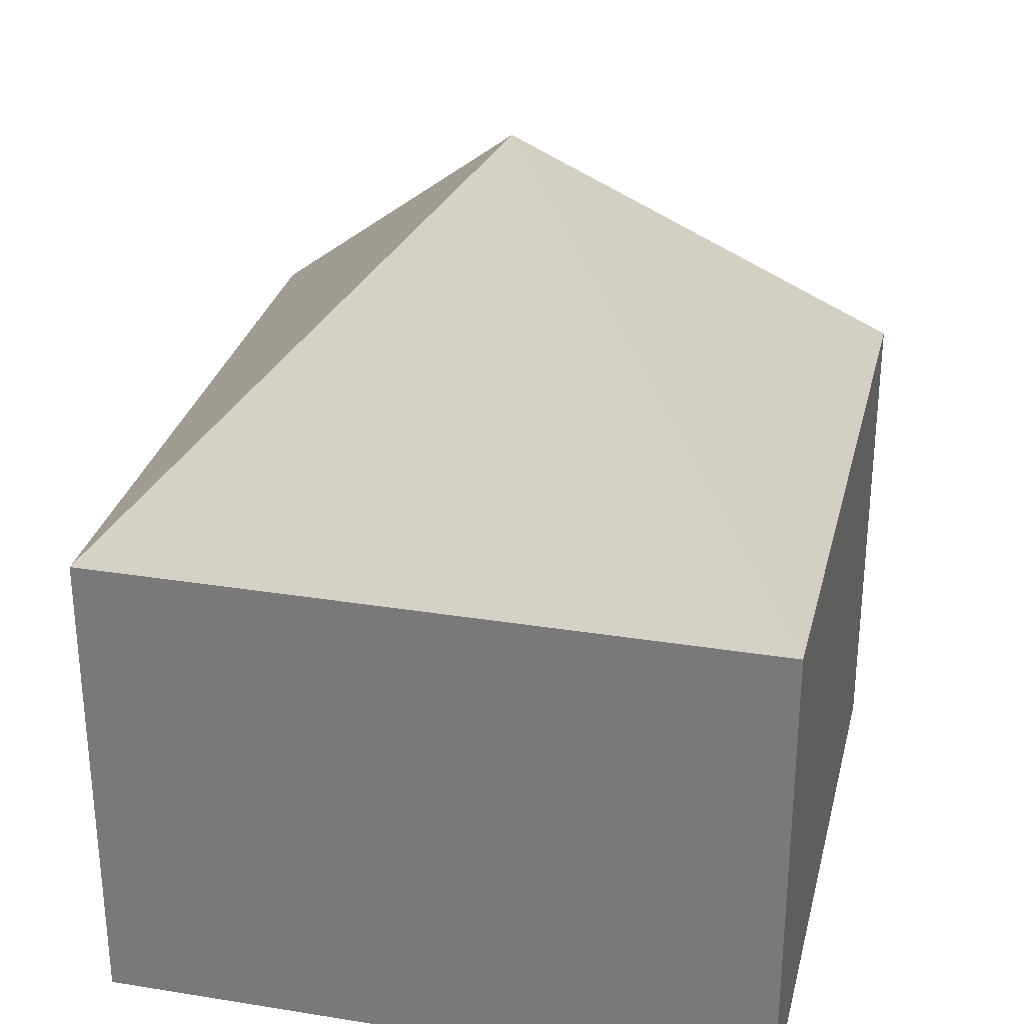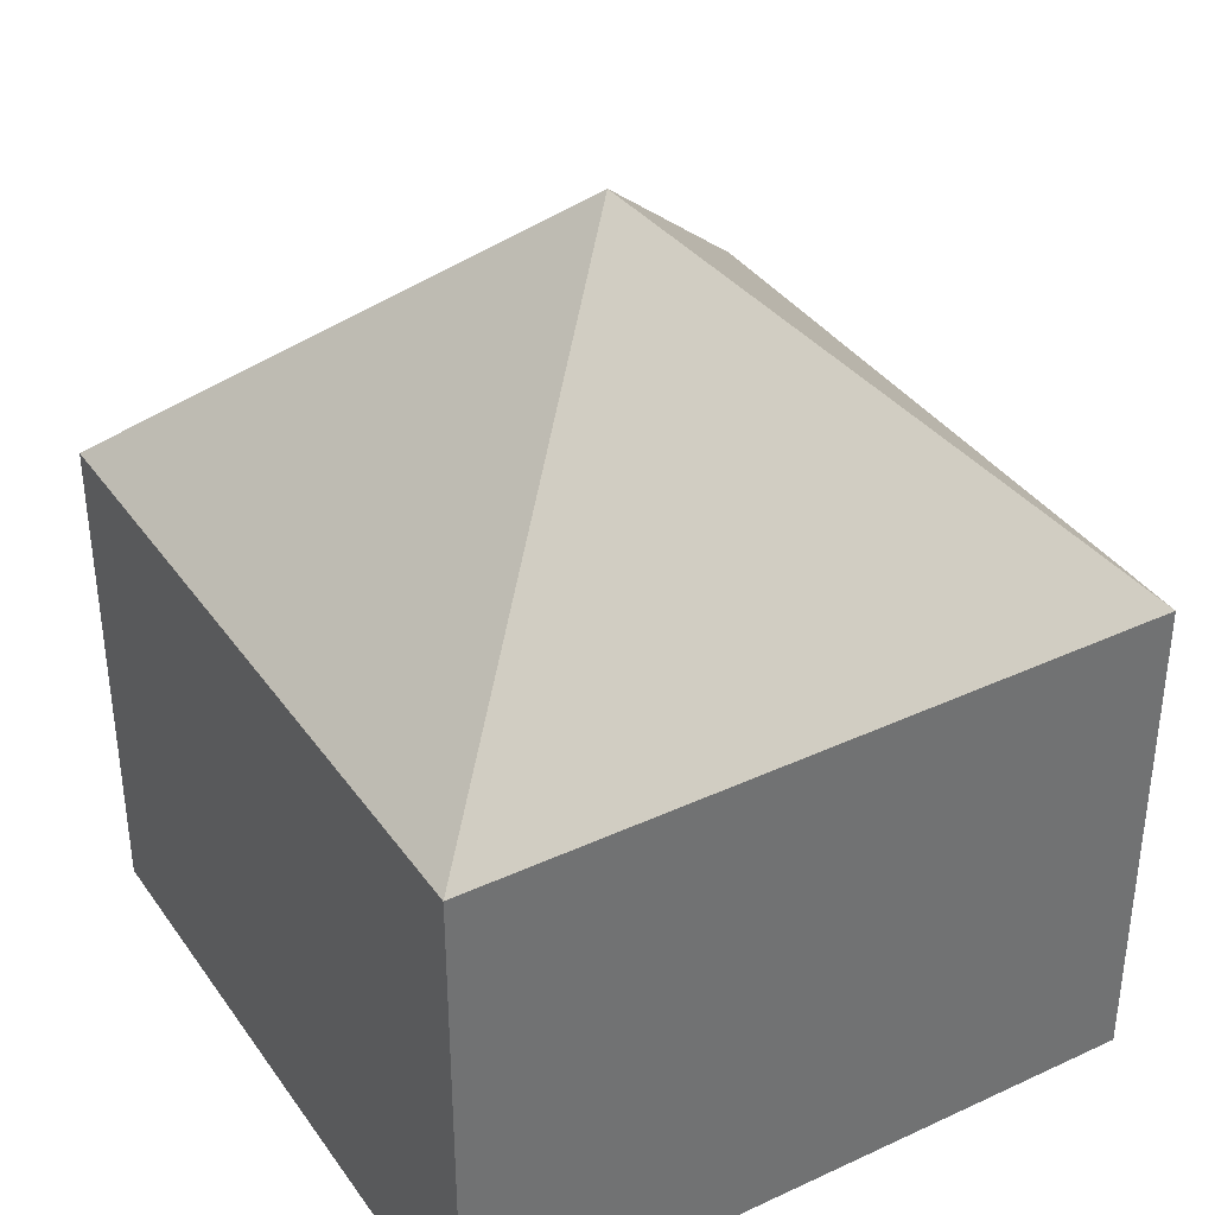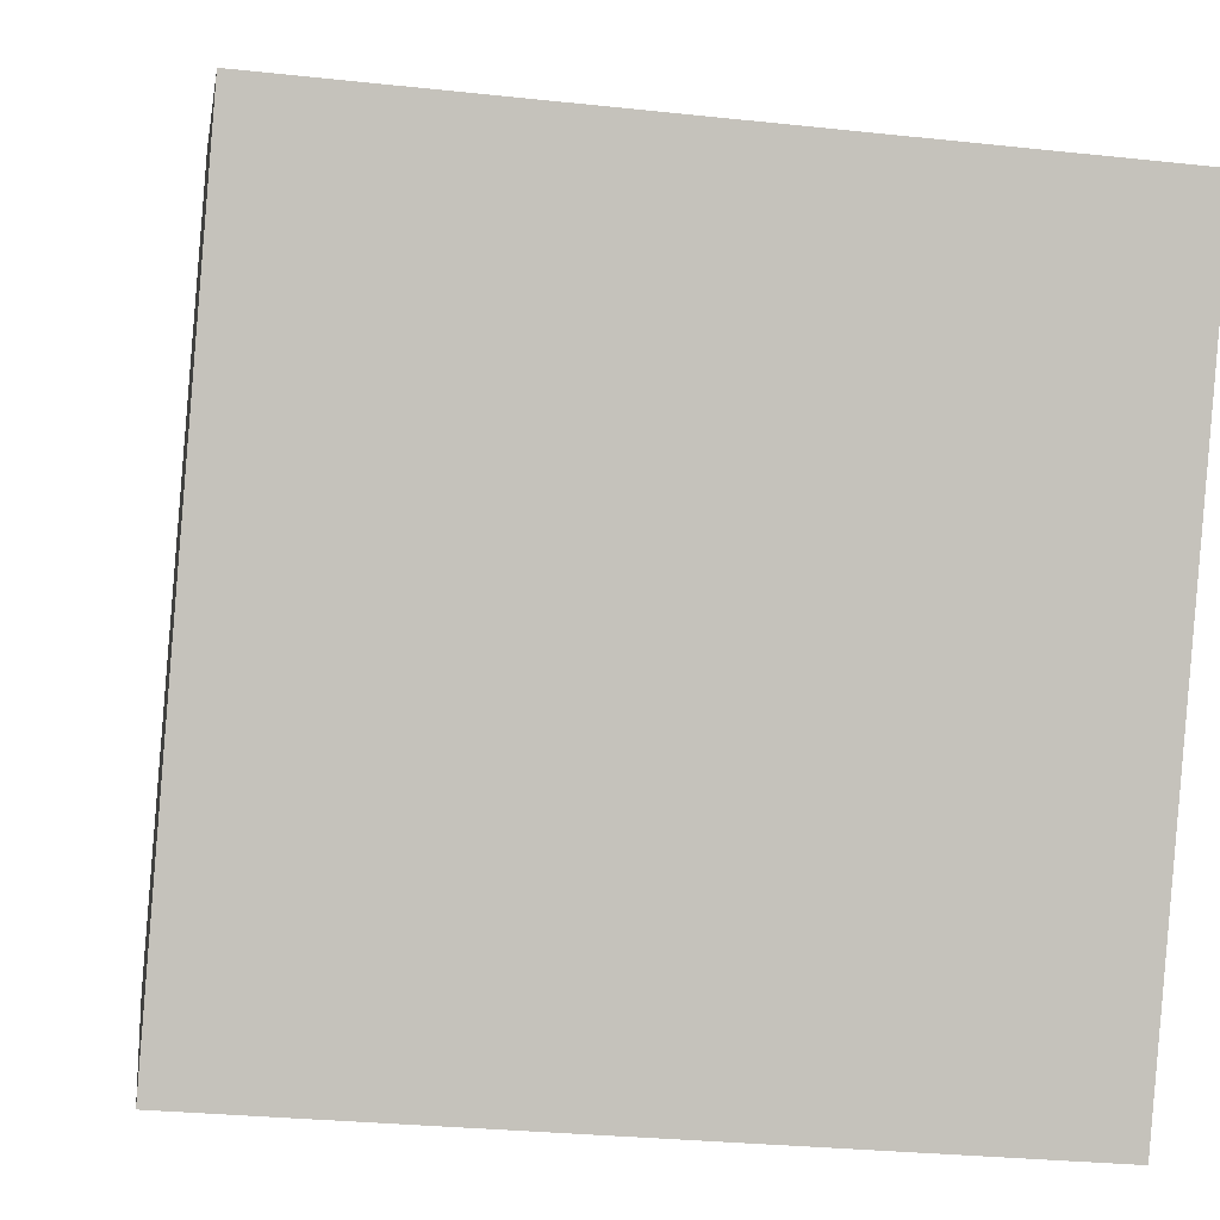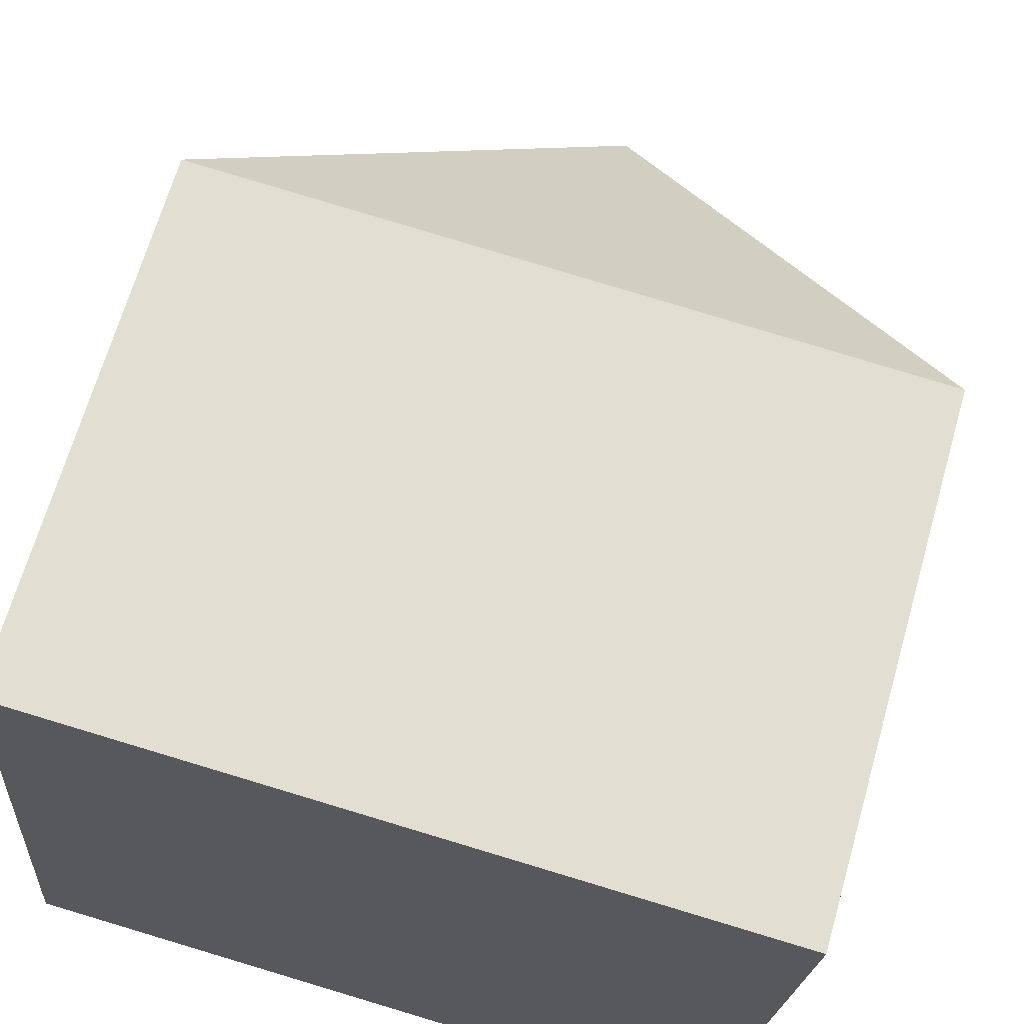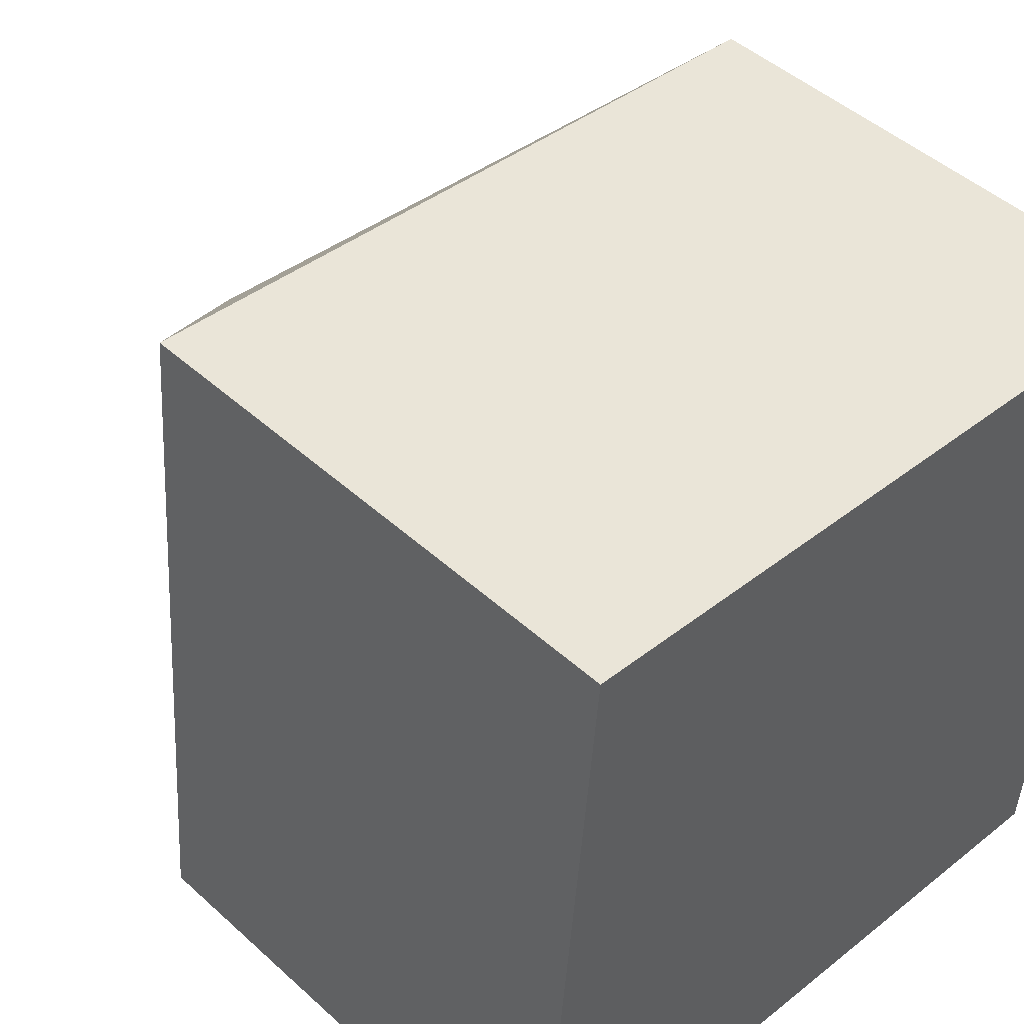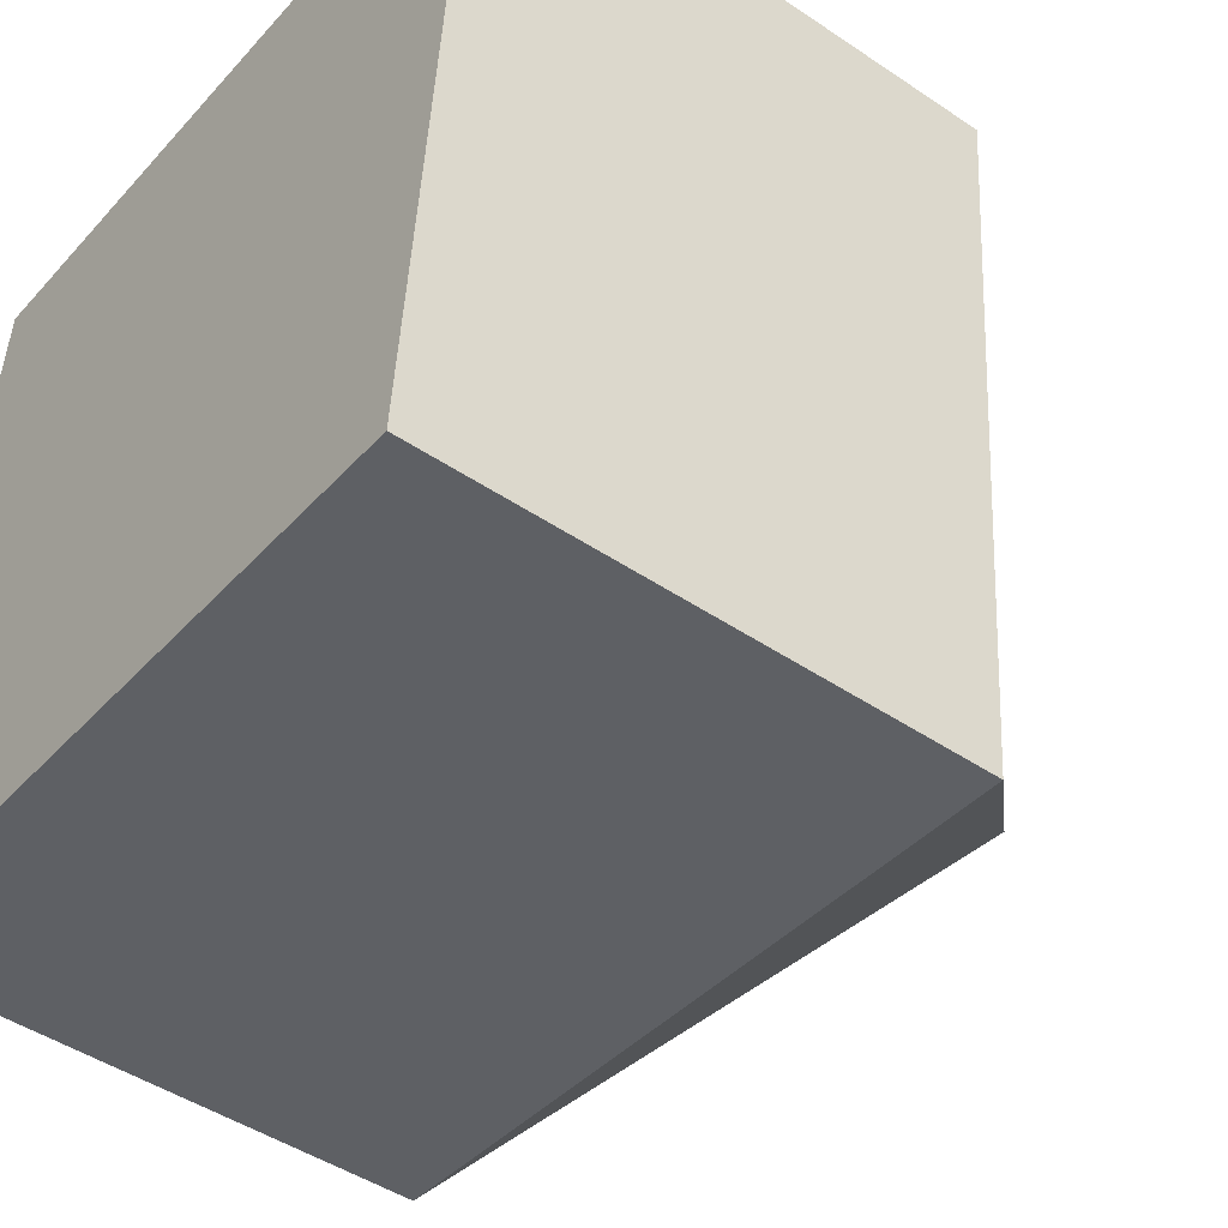
<metadata>
{"format":"obj","ext":"obj","renderer":"f3d","projection":"perspective","resolution":1024,"background":"white","views":[{"elev":29.6,"azim":-162.0,"up":"+Y"},{"elev":37.0,"azim":153.8,"up":"+Y"},{"elev":1.9,"azim":-7.8,"up":"+Z"},{"elev":67.1,"azim":16.0,"up":"+Z"},{"elev":46.7,"azim":-44.2,"up":"+Z"},{"elev":-46.4,"azim":52.4,"up":"+Z"}]}
</metadata>
<code>
v  5.944 13.32 5.009
v  11.89 8.014 10.02
v  11 8.014 -0.897
v  0.89 8.014 10.91
v  0 8.014 4.907e-16
v  0 0 0
v  0.89 -6.684e-16 10.91
v  11.89 -6.135e-16 10.02
v  11 5.493e-17 -0.897
g defaultobject
f 1 2 3
f 1 4 2
f 1 3 5
f 1 5 4
f 6 4 5
f 4 6 7
f 7 2 4
f 2 7 8
f 8 3 2
f 3 8 9
f 9 5 3
f 5 9 6
f 6 8 7
f 8 6 9

</code>
